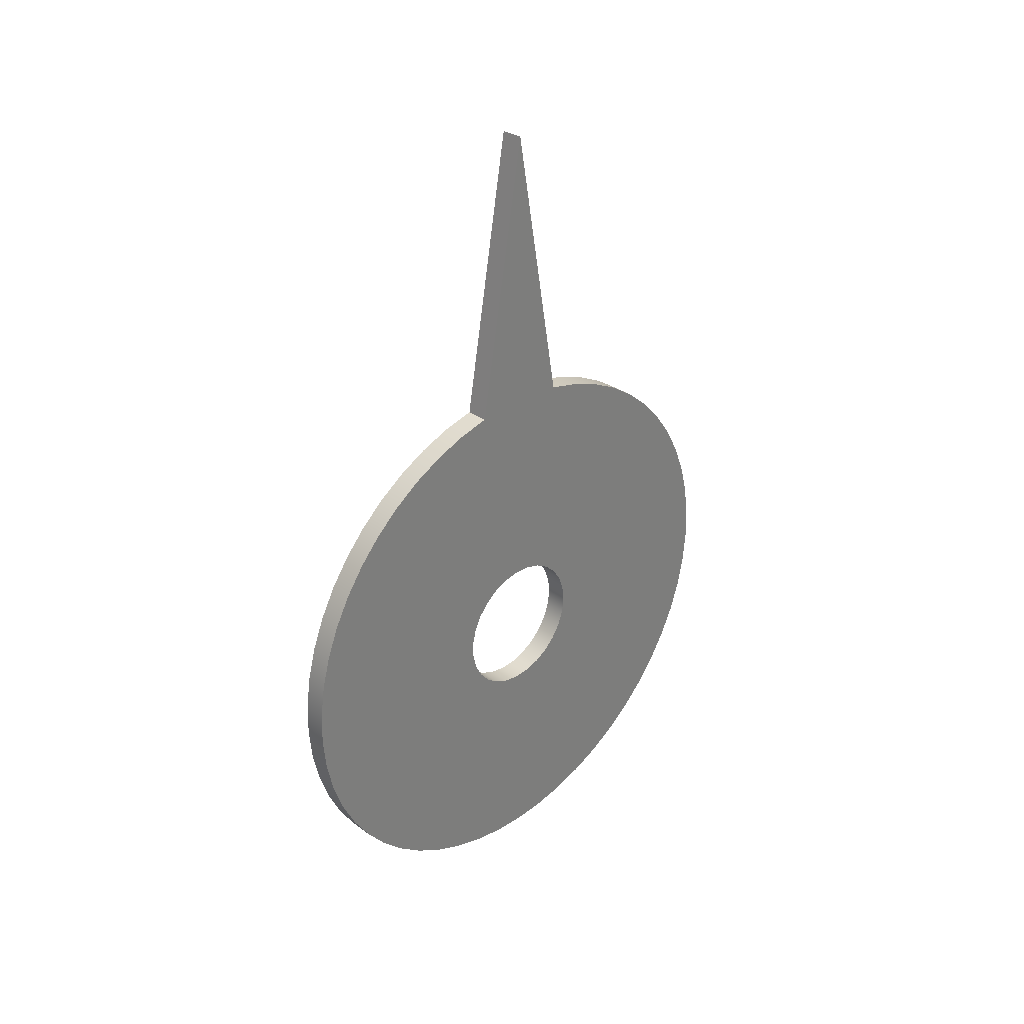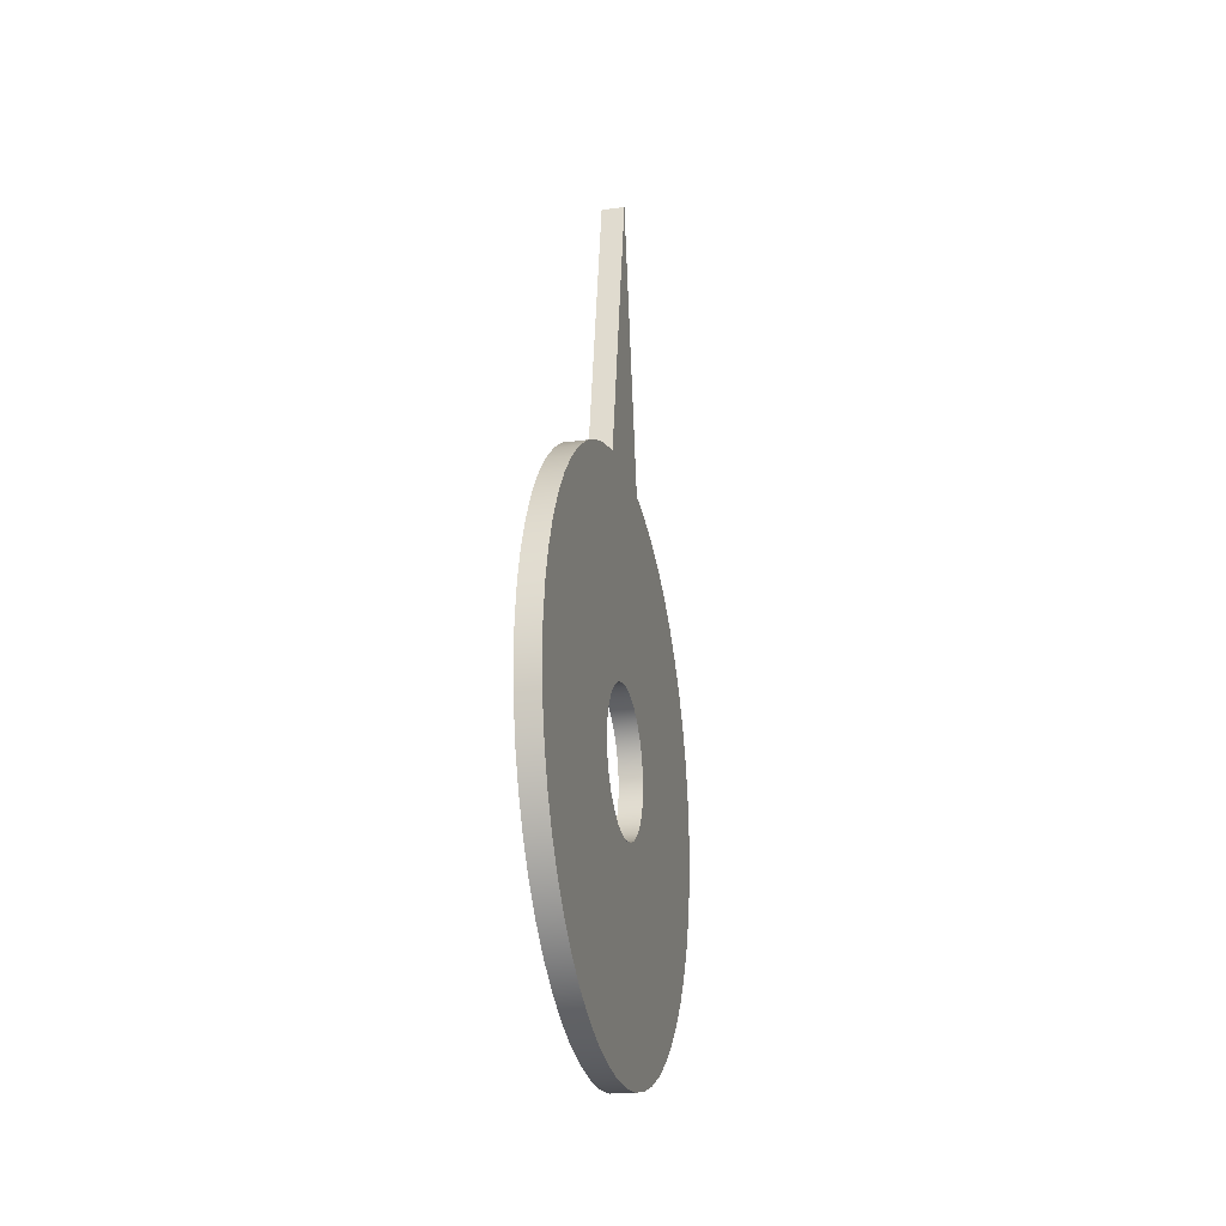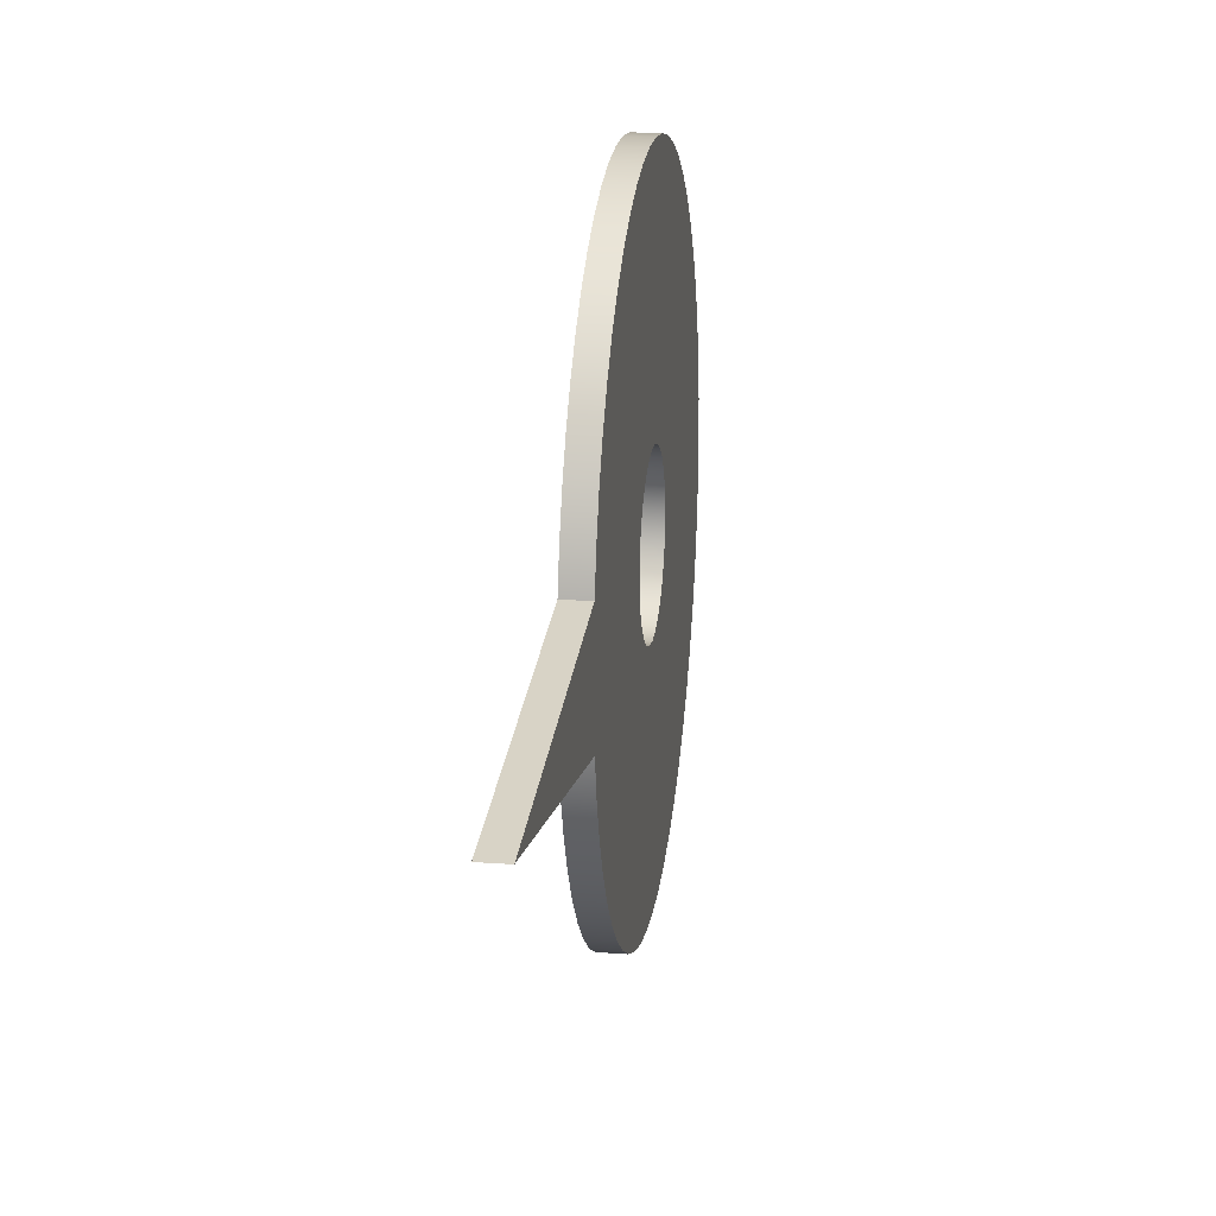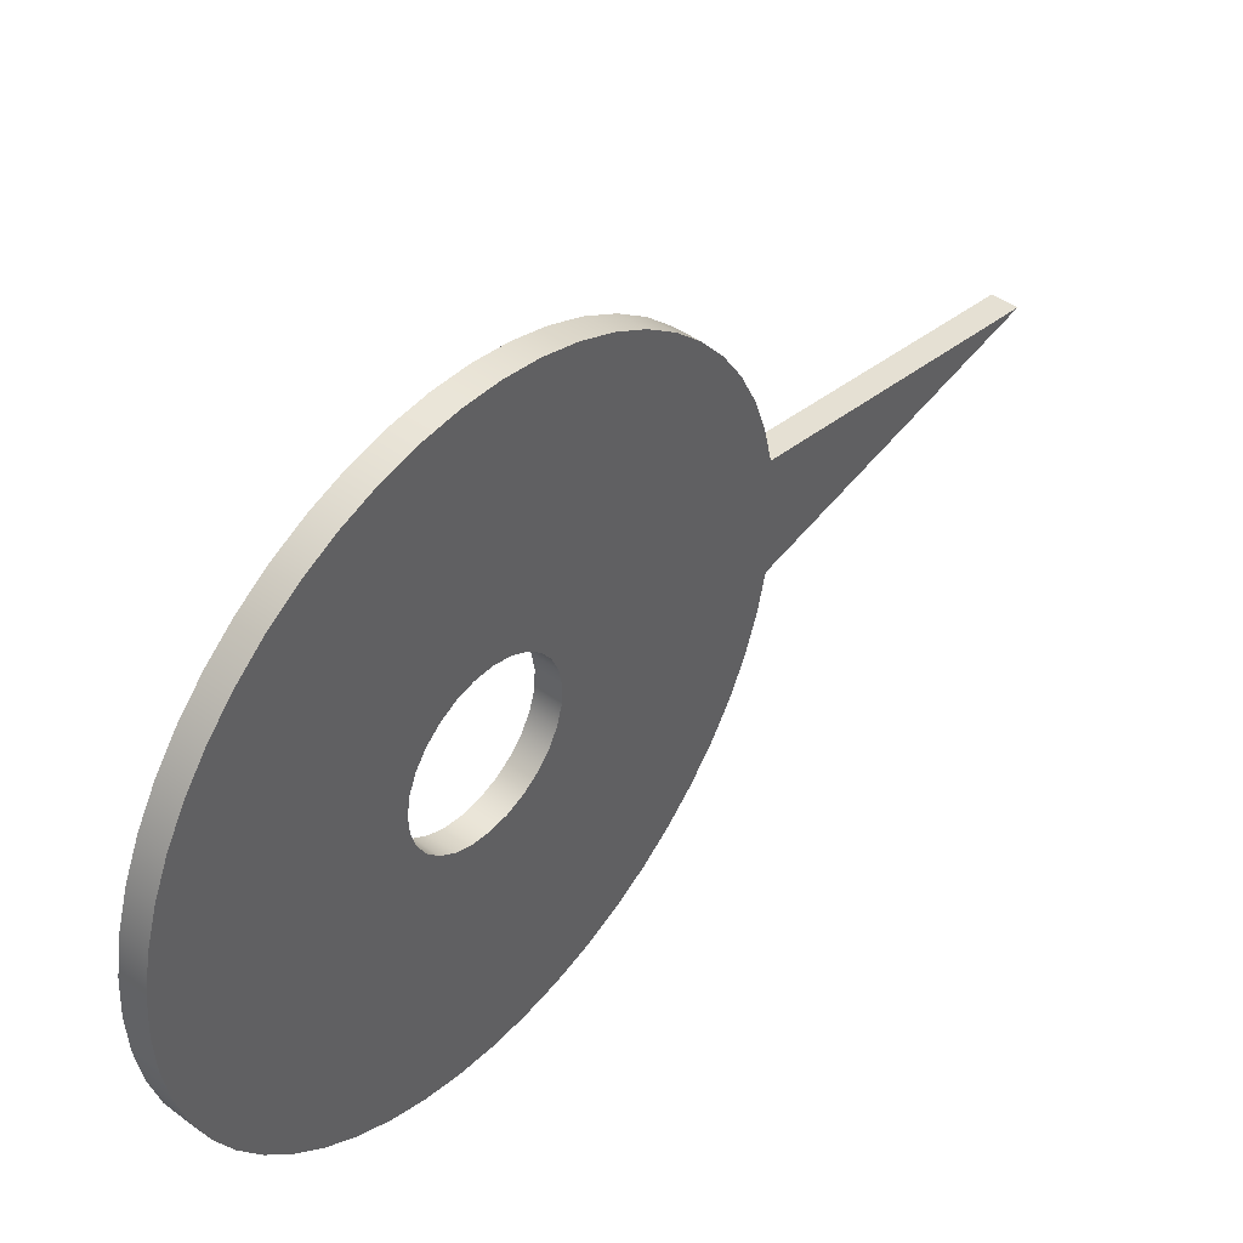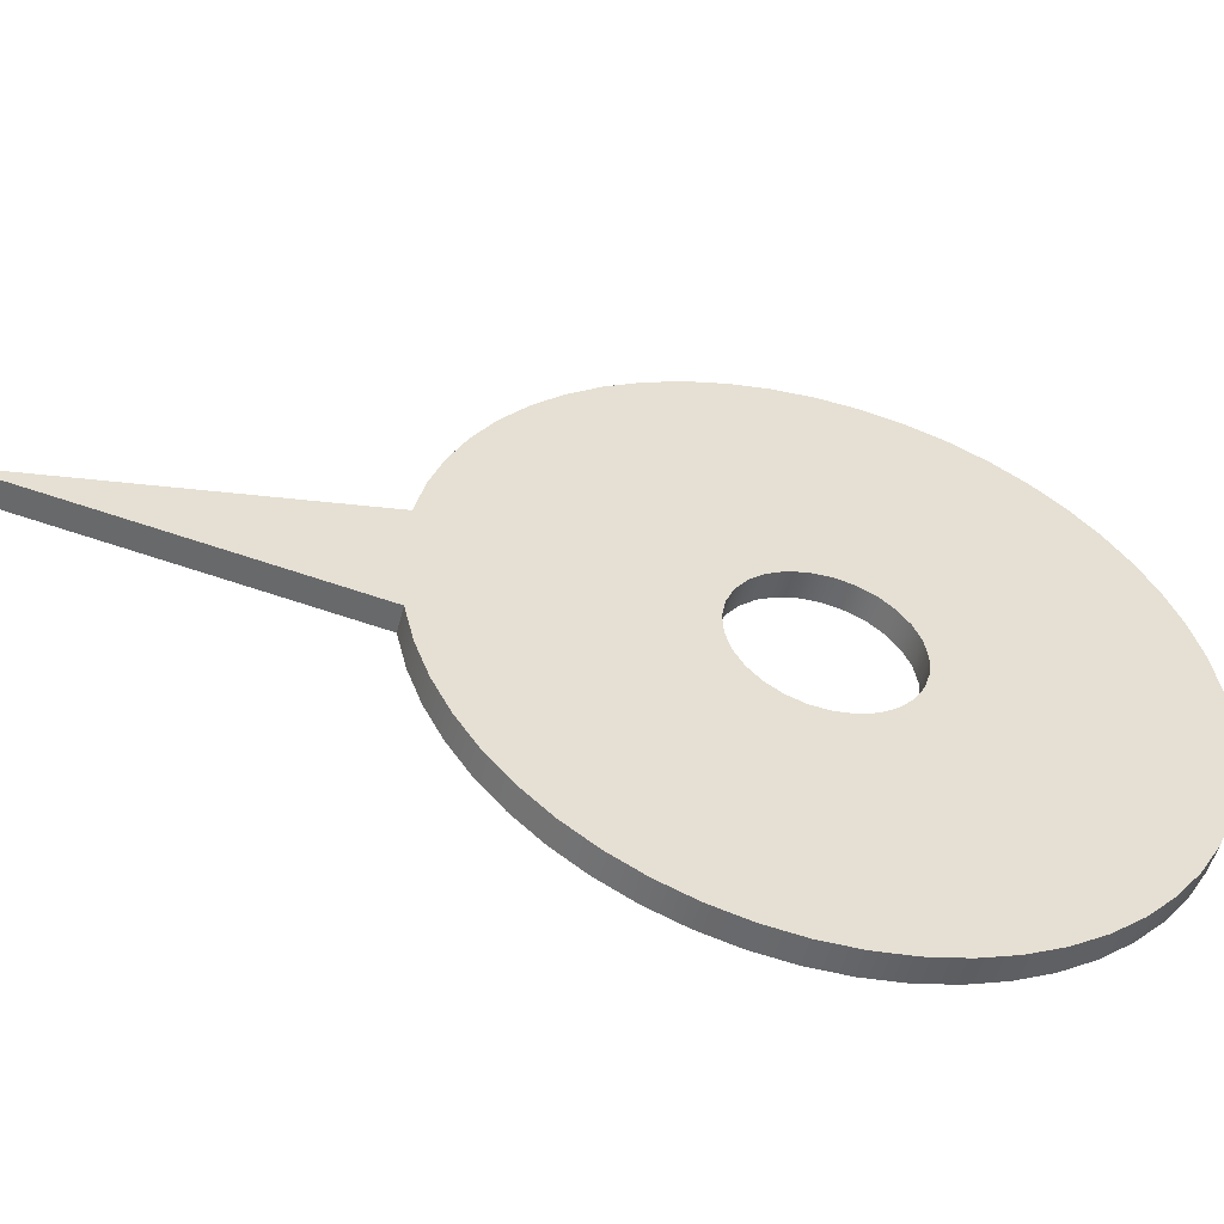
<metadata>
{"format":"obj","ext":"obj","renderer":"f3d","projection":"perspective","resolution":1024,"background":"white","views":[{"elev":31.7,"azim":-134.5,"up":"+Z"},{"elev":-22.1,"azim":13.2,"up":"+Z"},{"elev":18.4,"azim":8.1,"up":"+Y"},{"elev":44.6,"azim":-140.0,"up":"+Y"},{"elev":-51.6,"azim":75.7,"up":"+Y"}]}
</metadata>
<code>
v 0 -2.5 -3.062e-16
v 0 -2.433 -0.5765
v 0 -2.234 -1.122
v 0 -1.915 -1.607
v 0 -1.493 -2.005
v 0 -0.9902 -2.296
v 0 -0.4341 -2.462
v 0 0.1454 -2.496
v 0 0.717 -2.395
v 0 1.25 -2.165
v 0 1.716 -1.818
v 0 2.089 -1.374
v 0 2.349 -0.8551
v 0 2.483 -0.2902
v 0 2.483 0.2902
v 0 2.349 0.8551
v 0 2.089 1.374
v 0 1.716 1.818
v 0 1.25 2.165
v 0 0.717 2.395
v 0 0.1454 2.496
v 0 -0.4341 2.462
v 0 -0.9902 2.296
v 0 -1.493 2.005
v 0 -1.915 1.607
v 0 -2.234 1.122
v 0 -2.433 0.5765
v 0 1.768 9.842
v 0 2.92 9.564
v 0 4.03 9.152
v 0 5.085 8.611
v 0 6.067 7.949
v 0 6.965 7.176
v 0 7.765 6.301
v 0 8.456 5.339
v 0 9.028 4.301
v 0 9.473 3.203
v 0 9.785 2.06
v 0 9.96 0.8885
v 0 9.996 -0.2958
v 0 9.89 -1.476
v 0 9.646 -2.635
v 0 9.267 -3.758
v 0 8.758 -4.828
v 0 8.125 -5.83
v 0 7.379 -6.75
v 0 6.528 -7.575
v 0 5.587 -8.294
v 0 4.566 -8.896
v 0 3.482 -9.374
v 0 2.349 -9.72
v 0 1.183 -9.93
v 0 -1.837e-15 -10
v 0 -1.183 -9.93
v 0 -2.349 -9.72
v 0 -3.482 -9.374
v 0 -4.566 -8.896
v 0 -5.587 -8.294
v 0 -6.528 -7.575
v 0 -7.379 -6.75
v 0 -8.125 -5.83
v 0 -8.758 -4.828
v 0 -9.267 -3.758
v 0 -9.646 -2.635
v 0 -9.89 -1.476
v 0 -9.996 -0.2958
v 0 -9.96 0.8885
v 0 -9.785 2.06
v 0 -9.473 3.203
v 0 -9.028 4.301
v 0 -8.456 5.339
v 0 -7.765 6.301
v 0 -6.965 7.176
v 0 -6.067 7.949
v 0 -5.085 8.611
v 0 -4.03 9.152
v 0 -2.92 9.564
v 0 -1.768 9.842
v 0 0 20
v 0.8 -2.5 -3.062e-16
v 0.8 -2.433 0.5765
v 0.8 -2.234 1.122
v 0.8 -1.915 1.607
v 0.8 -1.493 2.005
v 0.8 -0.9902 2.296
v 0.8 -0.4341 2.462
v 0.8 0.1454 2.496
v 0.8 0.717 2.395
v 0.8 1.25 2.165
v 0.8 1.716 1.818
v 0.8 2.089 1.374
v 0.8 2.349 0.8551
v 0.8 2.483 0.2902
v 0.8 2.483 -0.2902
v 0.8 2.349 -0.8551
v 0.8 2.089 -1.374
v 0.8 1.716 -1.818
v 0.8 1.25 -2.165
v 0.8 0.717 -2.395
v 0.8 0.1454 -2.496
v 0.8 -0.4341 -2.462
v 0.8 -0.9902 -2.296
v 0.8 -1.493 -2.005
v 0.8 -1.915 -1.607
v 0.8 -2.234 -1.122
v 0.8 -2.433 -0.5765
v 0.8 -1.768 9.842
v 0.8 -2.92 9.564
v 0.8 -4.03 9.152
v 0.8 -5.085 8.611
v 0.8 -6.067 7.949
v 0.8 -6.965 7.176
v 0.8 -7.765 6.301
v 0.8 -8.456 5.339
v 0.8 -9.028 4.301
v 0.8 -9.473 3.203
v 0.8 -9.785 2.06
v 0.8 -9.96 0.8885
v 0.8 -9.996 -0.2958
v 0.8 -9.89 -1.476
v 0.8 -9.646 -2.635
v 0.8 -9.267 -3.758
v 0.8 -8.758 -4.828
v 0.8 -8.125 -5.83
v 0.8 -7.379 -6.75
v 0.8 -6.528 -7.575
v 0.8 -5.587 -8.294
v 0.8 -4.566 -8.896
v 0.8 -3.482 -9.374
v 0.8 -2.349 -9.72
v 0.8 -1.183 -9.93
v 0.8 -1.837e-15 -10
v 0.8 1.183 -9.93
v 0.8 2.349 -9.72
v 0.8 3.482 -9.374
v 0.8 4.566 -8.896
v 0.8 5.587 -8.294
v 0.8 6.528 -7.575
v 0.8 7.379 -6.75
v 0.8 8.125 -5.83
v 0.8 8.758 -4.828
v 0.8 9.267 -3.758
v 0.8 9.646 -2.635
v 0.8 9.89 -1.476
v 0.8 9.996 -0.2958
v 0.8 9.96 0.8885
v 0.8 9.785 2.06
v 0.8 9.473 3.203
v 0.8 9.028 4.301
v 0.8 8.456 5.339
v 0.8 7.765 6.301
v 0.8 6.965 7.176
v 0.8 6.067 7.949
v 0.8 5.085 8.611
v 0.8 4.03 9.152
v 0.8 2.92 9.564
v 0.8 1.768 9.842
v 0.8 0 20
v 0 -1.768 9.842
v 0 -2.92 9.564
v 0 -4.03 9.152
v 0 -5.085 8.611
v 0 -6.067 7.949
v 0 -6.965 7.176
v 0 -7.765 6.301
v 0 -8.456 5.339
v 0 -9.028 4.301
v 0 -9.473 3.203
v 0 -9.785 2.06
v 0 -9.96 0.8885
v 0 -9.996 -0.2958
v 0 -9.89 -1.476
v 0 -9.646 -2.635
v 0 -9.267 -3.758
v 0 -8.758 -4.828
v 0 -8.125 -5.83
v 0 -7.379 -6.75
v 0 -6.528 -7.575
v 0 -5.587 -8.294
v 0 -4.566 -8.896
v 0 -3.482 -9.374
v 0 -2.349 -9.72
v 0 -1.183 -9.93
v 0 -1.837e-15 -10
v 0 1.183 -9.93
v 0 2.349 -9.72
v 0 3.482 -9.374
v 0 4.566 -8.896
v 0 5.587 -8.294
v 0 6.528 -7.575
v 0 7.379 -6.75
v 0 8.125 -5.83
v 0 8.758 -4.828
v 0 9.267 -3.758
v 0 9.646 -2.635
v 0 9.89 -1.476
v 0 9.996 -0.2958
v 0 9.96 0.8885
v 0 9.785 2.06
v 0 9.473 3.203
v 0 9.028 4.301
v 0 8.456 5.339
v 0 7.765 6.301
v 0 6.965 7.176
v 0 6.067 7.949
v 0 5.085 8.611
v 0 4.03 9.152
v 0 2.92 9.564
v 0 1.768 9.842
v 0.8 1.768 9.842
v 0.8 2.92 9.564
v 0.8 4.03 9.152
v 0.8 5.085 8.611
v 0.8 6.067 7.949
v 0.8 6.965 7.176
v 0.8 7.765 6.301
v 0.8 8.456 5.339
v 0.8 9.028 4.301
v 0.8 9.473 3.203
v 0.8 9.785 2.06
v 0.8 9.96 0.8885
v 0.8 9.996 -0.2958
v 0.8 9.89 -1.476
v 0.8 9.646 -2.635
v 0.8 9.267 -3.758
v 0.8 8.758 -4.828
v 0.8 8.125 -5.83
v 0.8 7.379 -6.75
v 0.8 6.528 -7.575
v 0.8 5.587 -8.294
v 0.8 4.566 -8.896
v 0.8 3.482 -9.374
v 0.8 2.349 -9.72
v 0.8 1.183 -9.93
v 0.8 -1.837e-15 -10
v 0.8 -1.183 -9.93
v 0.8 -2.349 -9.72
v 0.8 -3.482 -9.374
v 0.8 -4.566 -8.896
v 0.8 -5.587 -8.294
v 0.8 -6.528 -7.575
v 0.8 -7.379 -6.75
v 0.8 -8.125 -5.83
v 0.8 -8.758 -4.828
v 0.8 -9.267 -3.758
v 0.8 -9.646 -2.635
v 0.8 -9.89 -1.476
v 0.8 -9.996 -0.2958
v 0.8 -9.96 0.8885
v 0.8 -9.785 2.06
v 0.8 -9.473 3.203
v 0.8 -9.028 4.301
v 0.8 -8.456 5.339
v 0.8 -7.765 6.301
v 0.8 -6.965 7.176
v 0.8 -6.067 7.949
v 0.8 -5.085 8.611
v 0.8 -4.03 9.152
v 0.8 -2.92 9.564
v 0.8 -1.768 9.842
v 0 1.768 9.842
v 0 0 20
v 0.8 0 20
v 0.8 1.768 9.842
v 0 0 20
v 0 -1.768 9.842
v 0.8 -1.768 9.842
v 0.8 0 20
v 0.8 -2.5 -3.062e-16
v 0.8 -2.433 -0.5765
v 0.8 -2.234 -1.122
v 0.8 -1.915 -1.607
v 0.8 -1.493 -2.005
v 0.8 -0.9902 -2.296
v 0.8 -0.4341 -2.462
v 0.8 0.1454 -2.496
v 0.8 0.717 -2.395
v 0.8 1.25 -2.165
v 0.8 1.716 -1.818
v 0.8 2.089 -1.374
v 0.8 2.349 -0.8551
v 0.8 2.483 -0.2902
v 0.8 2.483 0.2902
v 0.8 2.349 0.8551
v 0.8 2.089 1.374
v 0.8 1.716 1.818
v 0.8 1.25 2.165
v 0.8 0.717 2.395
v 0.8 0.1454 2.496
v 0.8 -0.4341 2.462
v 0.8 -0.9902 2.296
v 0.8 -1.493 2.005
v 0.8 -1.915 1.607
v 0.8 -2.234 1.122
v 0.8 -2.433 0.5765
v 0 -2.5 -3.062e-16
v 0 -2.433 0.5765
v 0 -2.234 1.122
v 0 -1.915 1.607
v 0 -1.493 2.005
v 0 -0.9902 2.296
v 0 -0.4341 2.462
v 0 0.1454 2.496
v 0 0.717 2.395
v 0 1.25 2.165
v 0 1.716 1.818
v 0 2.089 1.374
v 0 2.349 0.8551
v 0 2.483 0.2902
v 0 2.483 -0.2902
v 0 2.349 -0.8551
v 0 2.089 -1.374
v 0 1.716 -1.818
v 0 1.25 -2.165
v 0 0.717 -2.395
v 0 0.1454 -2.496
v 0 -0.4341 -2.462
v 0 -0.9902 -2.296
v 0 -1.493 -2.005
v 0 -1.915 -1.607
v 0 -2.234 -1.122
v 0 -2.433 -0.5765
v 0.8 -2.5 -3.062e-16
v 0 -2.5 -3.062e-16
f 2 62 1
f 1 62 63
f 1 63 64
f 3 59 2
f 2 59 60
f 2 60 61
f 59 3 58
f 58 3 4
f 58 4 57
f 57 4 56
f 56 4 5
f 56 5 55
f 55 5 6
f 55 6 54
f 54 6 7
f 54 7 53
f 53 7 8
f 53 8 52
f 52 8 51
f 51 8 50
f 50 8 49
f 49 8 48
f 48 8 47
f 47 8 46
f 46 8 45
f 45 8 44
f 44 8 43
f 43 8 42
f 42 8 9
f 42 9 10
f 10 11 42
f 42 11 12
f 42 12 13
f 13 14 42
f 42 14 41
f 41 14 40
f 40 14 15
f 40 15 39
f 39 15 38
f 38 15 37
f 37 15 36
f 36 15 35
f 35 15 34
f 34 15 16
f 34 16 17
f 18 31 17
f 17 31 32
f 17 32 33
f 19 29 18
f 18 29 30
f 18 30 31
f 29 19 28
f 28 19 20
f 28 20 21
f 28 21 78
f 78 21 22
f 78 22 23
f 78 23 77
f 77 23 24
f 77 24 76
f 76 24 25
f 76 25 75
f 75 25 26
f 75 26 74
f 74 26 73
f 73 26 27
f 73 27 72
f 72 27 71
f 71 27 70
f 70 27 1
f 70 1 69
f 69 1 68
f 68 1 67
f 67 1 66
f 66 1 65
f 65 1 64
f 33 34 17
f 61 62 2
f 78 79 28
f 81 115 80
f 80 115 116
f 80 116 117
f 82 112 81
f 81 112 113
f 81 113 114
f 83 110 82
f 82 110 111
f 82 111 112
f 110 83 109
f 109 83 84
f 109 84 108
f 108 84 85
f 108 85 107
f 107 85 86
f 107 86 87
f 107 87 157
f 157 87 88
f 157 88 89
f 157 89 156
f 156 89 90
f 156 90 155
f 155 90 154
f 154 90 153
f 153 90 152
f 152 90 91
f 152 91 151
f 151 91 92
f 151 92 93
f 94 145 93
f 93 145 146
f 93 146 147
f 95 143 94
f 94 143 144
f 94 144 145
f 95 96 143
f 143 96 97
f 143 97 98
f 98 99 143
f 143 99 100
f 143 100 142
f 142 100 141
f 141 100 140
f 140 100 139
f 139 100 138
f 138 100 137
f 137 100 136
f 136 100 135
f 135 100 134
f 134 100 133
f 133 100 132
f 132 100 101
f 132 101 131
f 131 101 102
f 131 102 130
f 130 102 103
f 130 103 129
f 129 103 104
f 129 104 128
f 128 104 127
f 127 104 105
f 127 105 126
f 126 105 106
f 126 106 125
f 125 106 124
f 124 106 123
f 123 106 80
f 123 80 122
f 122 80 121
f 121 80 120
f 120 80 119
f 119 80 118
f 118 80 117
f 114 115 81
f 147 148 93
f 93 148 149
f 93 149 150
f 150 151 93
f 157 158 107
f 260 159 259
f 259 159 160
f 259 160 258
f 258 160 161
f 258 161 257
f 257 161 162
f 257 162 256
f 256 162 163
f 256 163 255
f 255 163 164
f 255 164 254
f 254 164 165
f 254 165 253
f 253 165 166
f 253 166 252
f 252 166 167
f 252 167 251
f 251 167 168
f 251 168 250
f 250 168 169
f 250 169 249
f 249 169 170
f 249 170 248
f 248 170 171
f 248 171 247
f 247 171 172
f 247 172 246
f 246 172 173
f 246 173 245
f 245 173 174
f 245 174 244
f 244 174 175
f 244 175 243
f 243 175 176
f 243 176 242
f 242 176 177
f 242 177 241
f 241 177 178
f 241 178 240
f 240 178 179
f 240 179 239
f 239 179 180
f 239 180 238
f 238 180 181
f 238 181 237
f 237 181 182
f 237 182 236
f 236 182 183
f 236 183 235
f 235 183 184
f 235 184 234
f 234 184 185
f 234 185 233
f 233 185 186
f 233 186 232
f 232 186 187
f 232 187 231
f 231 187 188
f 231 188 230
f 230 188 189
f 230 189 229
f 229 189 190
f 229 190 228
f 228 190 191
f 228 191 227
f 227 191 192
f 227 192 226
f 226 192 193
f 226 193 225
f 225 193 194
f 225 194 224
f 224 194 195
f 224 195 223
f 223 195 196
f 223 196 222
f 222 196 197
f 222 197 221
f 221 197 198
f 221 198 220
f 220 198 199
f 220 199 219
f 219 199 200
f 219 200 218
f 218 200 201
f 218 201 217
f 217 201 202
f 217 202 216
f 216 202 203
f 216 203 215
f 215 203 204
f 215 204 214
f 214 204 205
f 214 205 213
f 213 205 206
f 213 206 212
f 212 206 207
f 212 207 211
f 211 207 208
f 211 208 210
f 210 208 209
f 261 262 264
f 264 262 263
f 265 266 268
f 268 266 267
f 270 322 269
f 269 322 324
f 323 296 295
f 295 296 297
f 295 297 294
f 294 297 298
f 294 298 293
f 293 298 299
f 293 299 292
f 292 299 300
f 292 300 291
f 291 300 301
f 291 301 290
f 290 301 302
f 290 302 289
f 289 302 303
f 289 303 288
f 288 303 304
f 288 304 287
f 287 304 305
f 287 305 286
f 286 305 306
f 286 306 285
f 285 306 307
f 285 307 284
f 284 307 308
f 284 308 283
f 283 308 309
f 283 309 282
f 282 309 310
f 282 310 281
f 281 310 311
f 281 311 280
f 280 311 312
f 280 312 279
f 279 312 313
f 279 313 278
f 278 313 314
f 278 314 277
f 277 314 315
f 277 315 276
f 276 315 316
f 276 316 275
f 275 316 317
f 275 317 274
f 274 317 318
f 274 318 273
f 273 318 319
f 273 319 272
f 272 319 320
f 272 320 271
f 271 320 321
f 271 321 270
f 270 321 322

</code>
